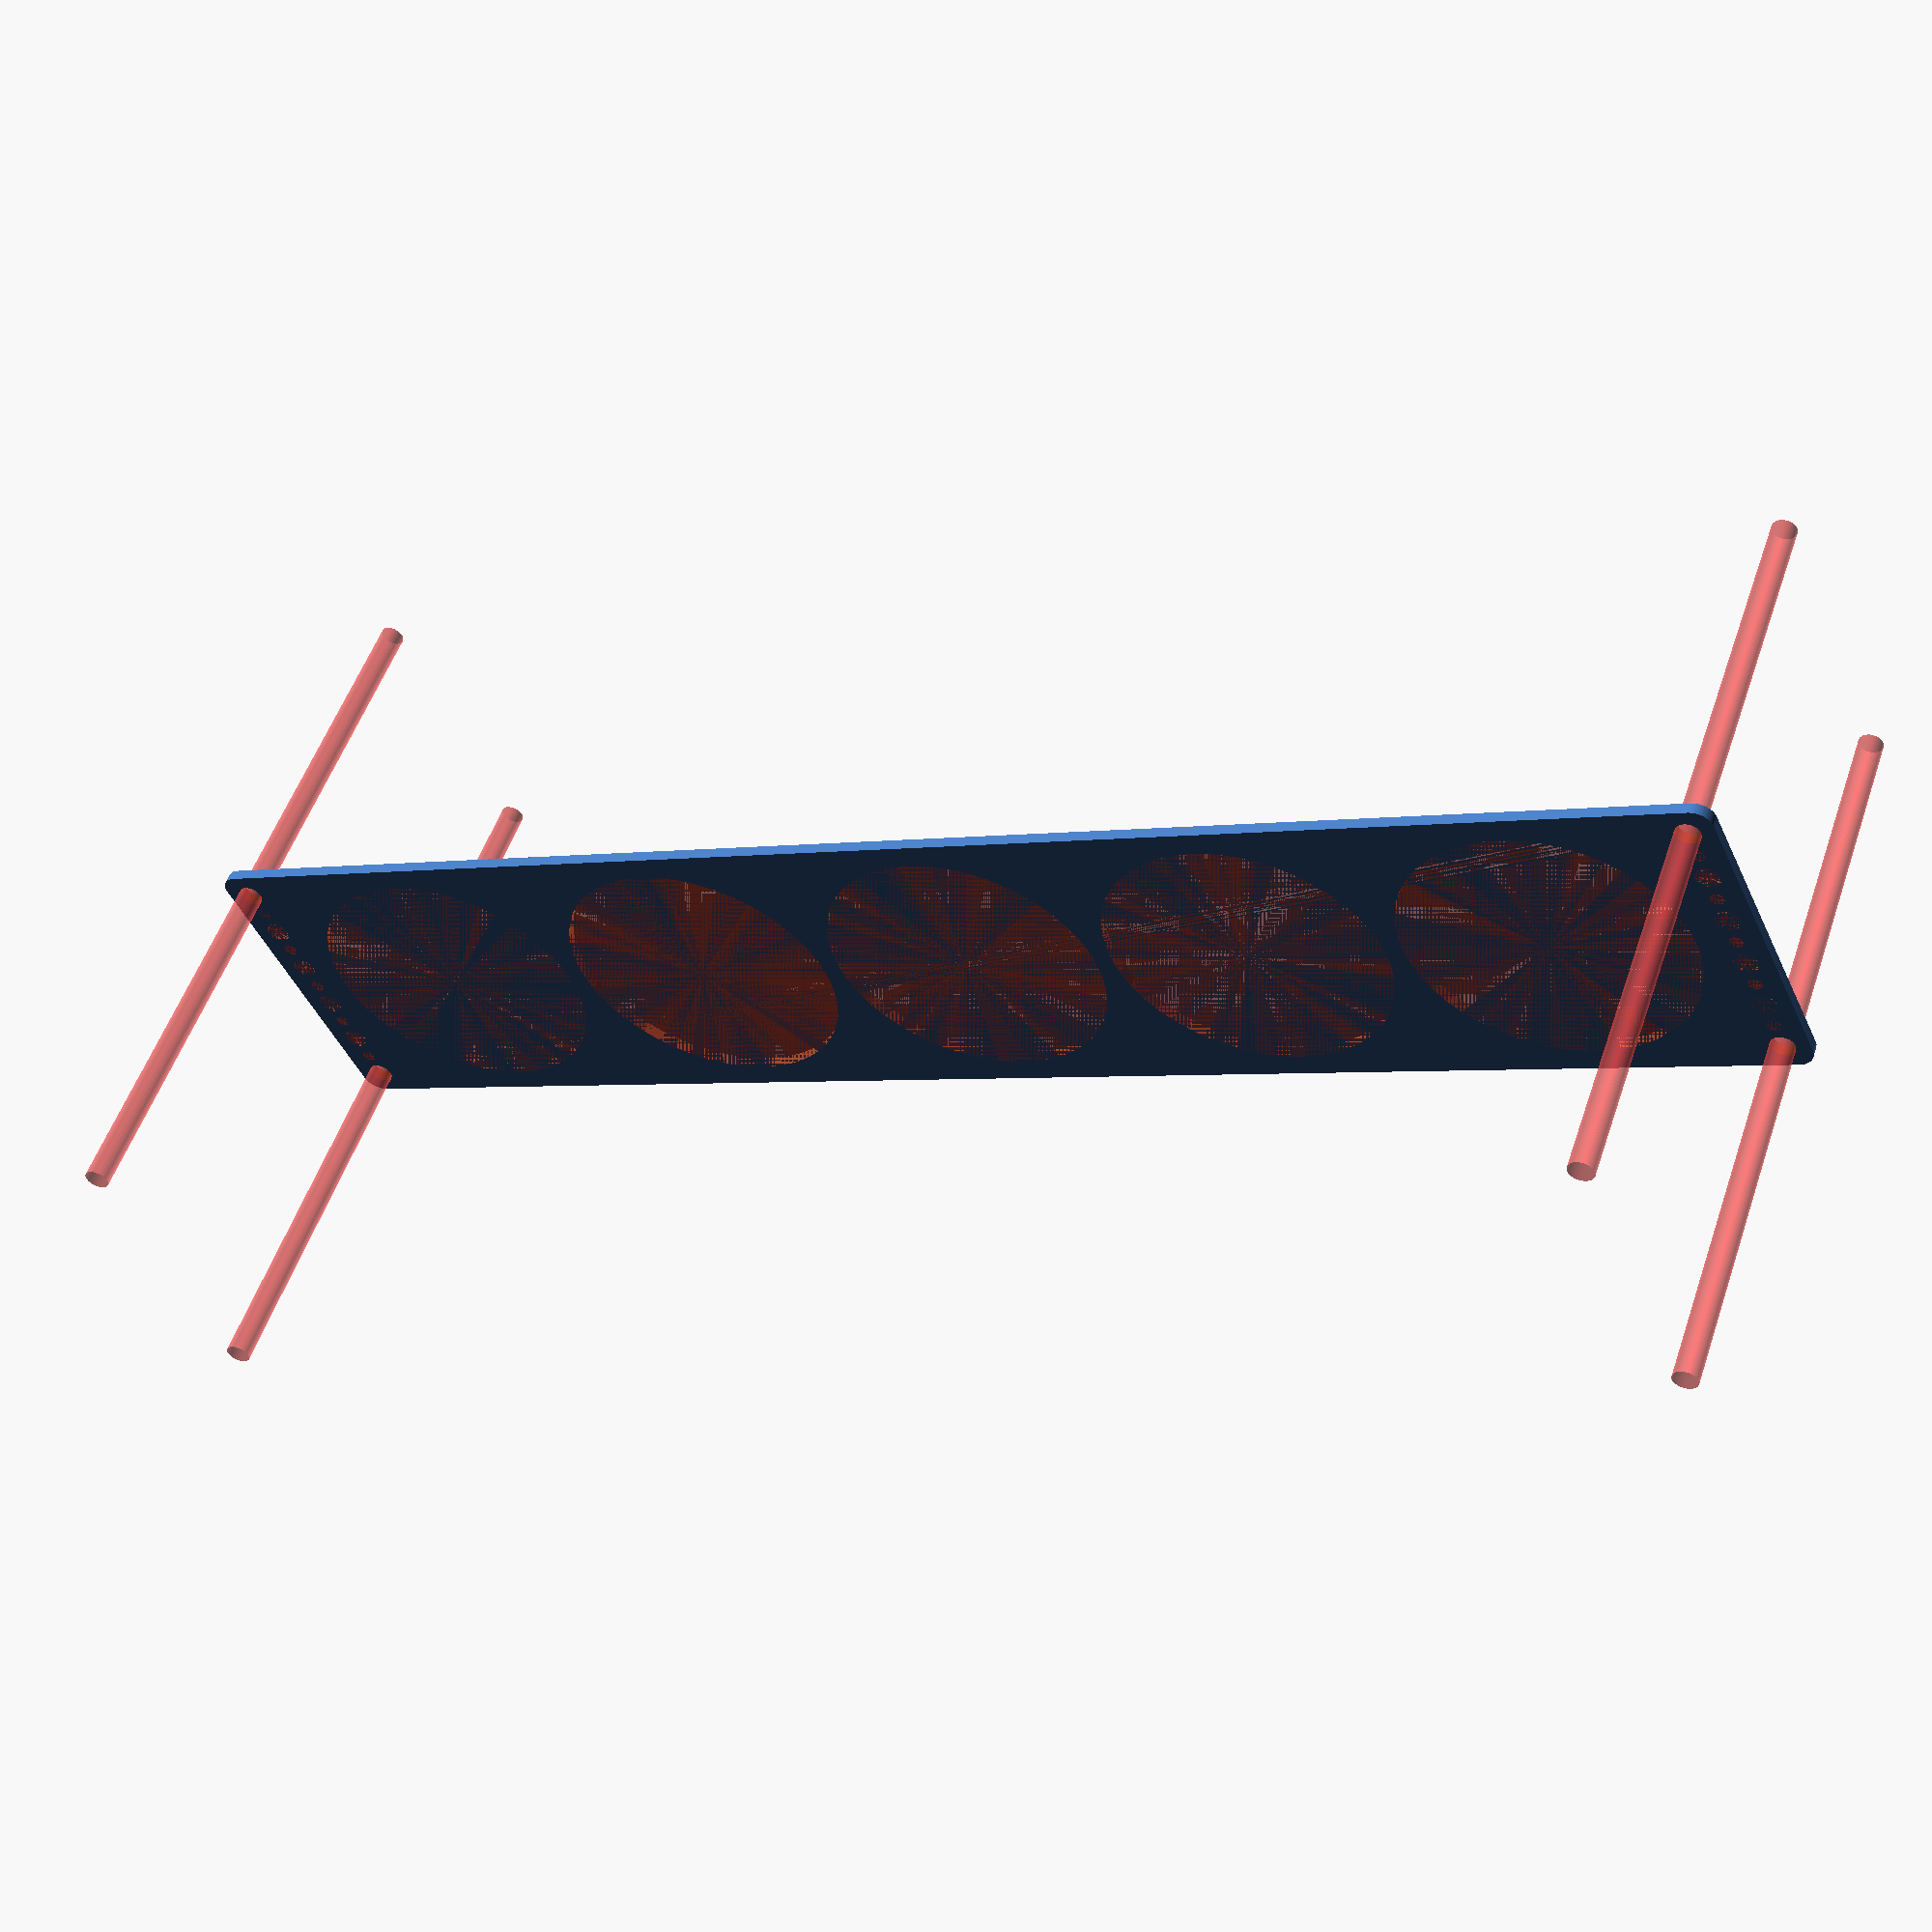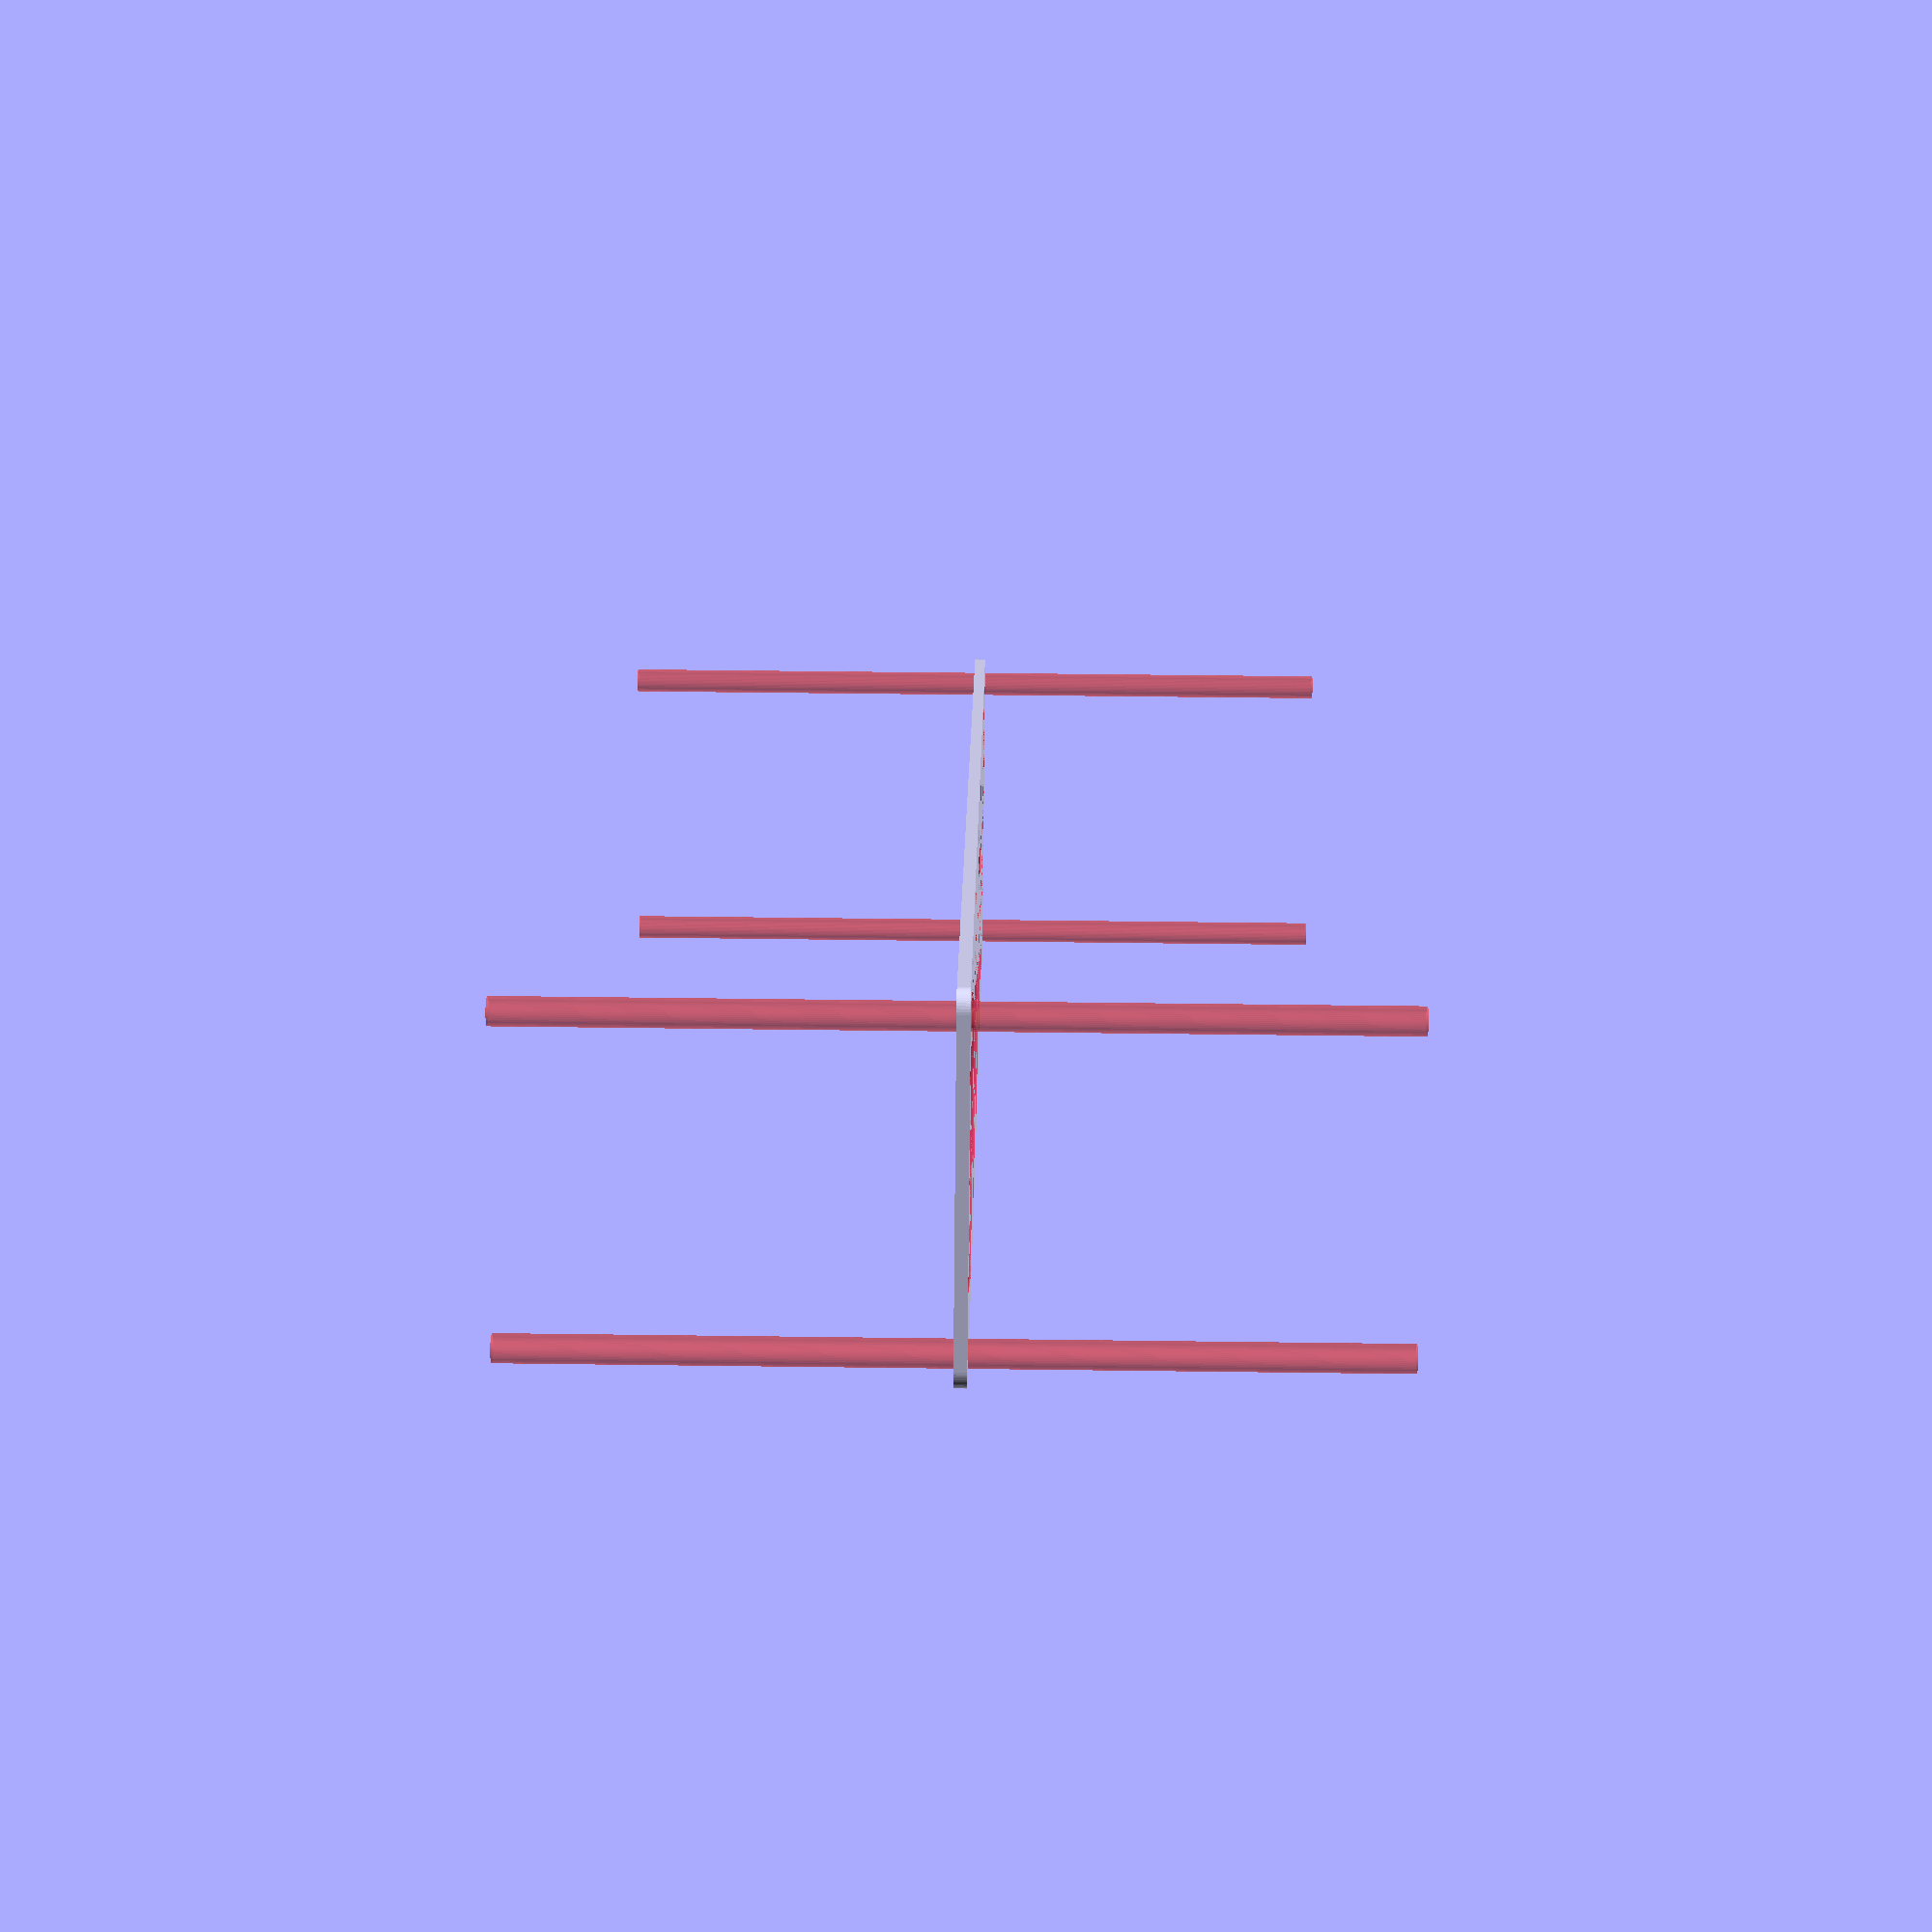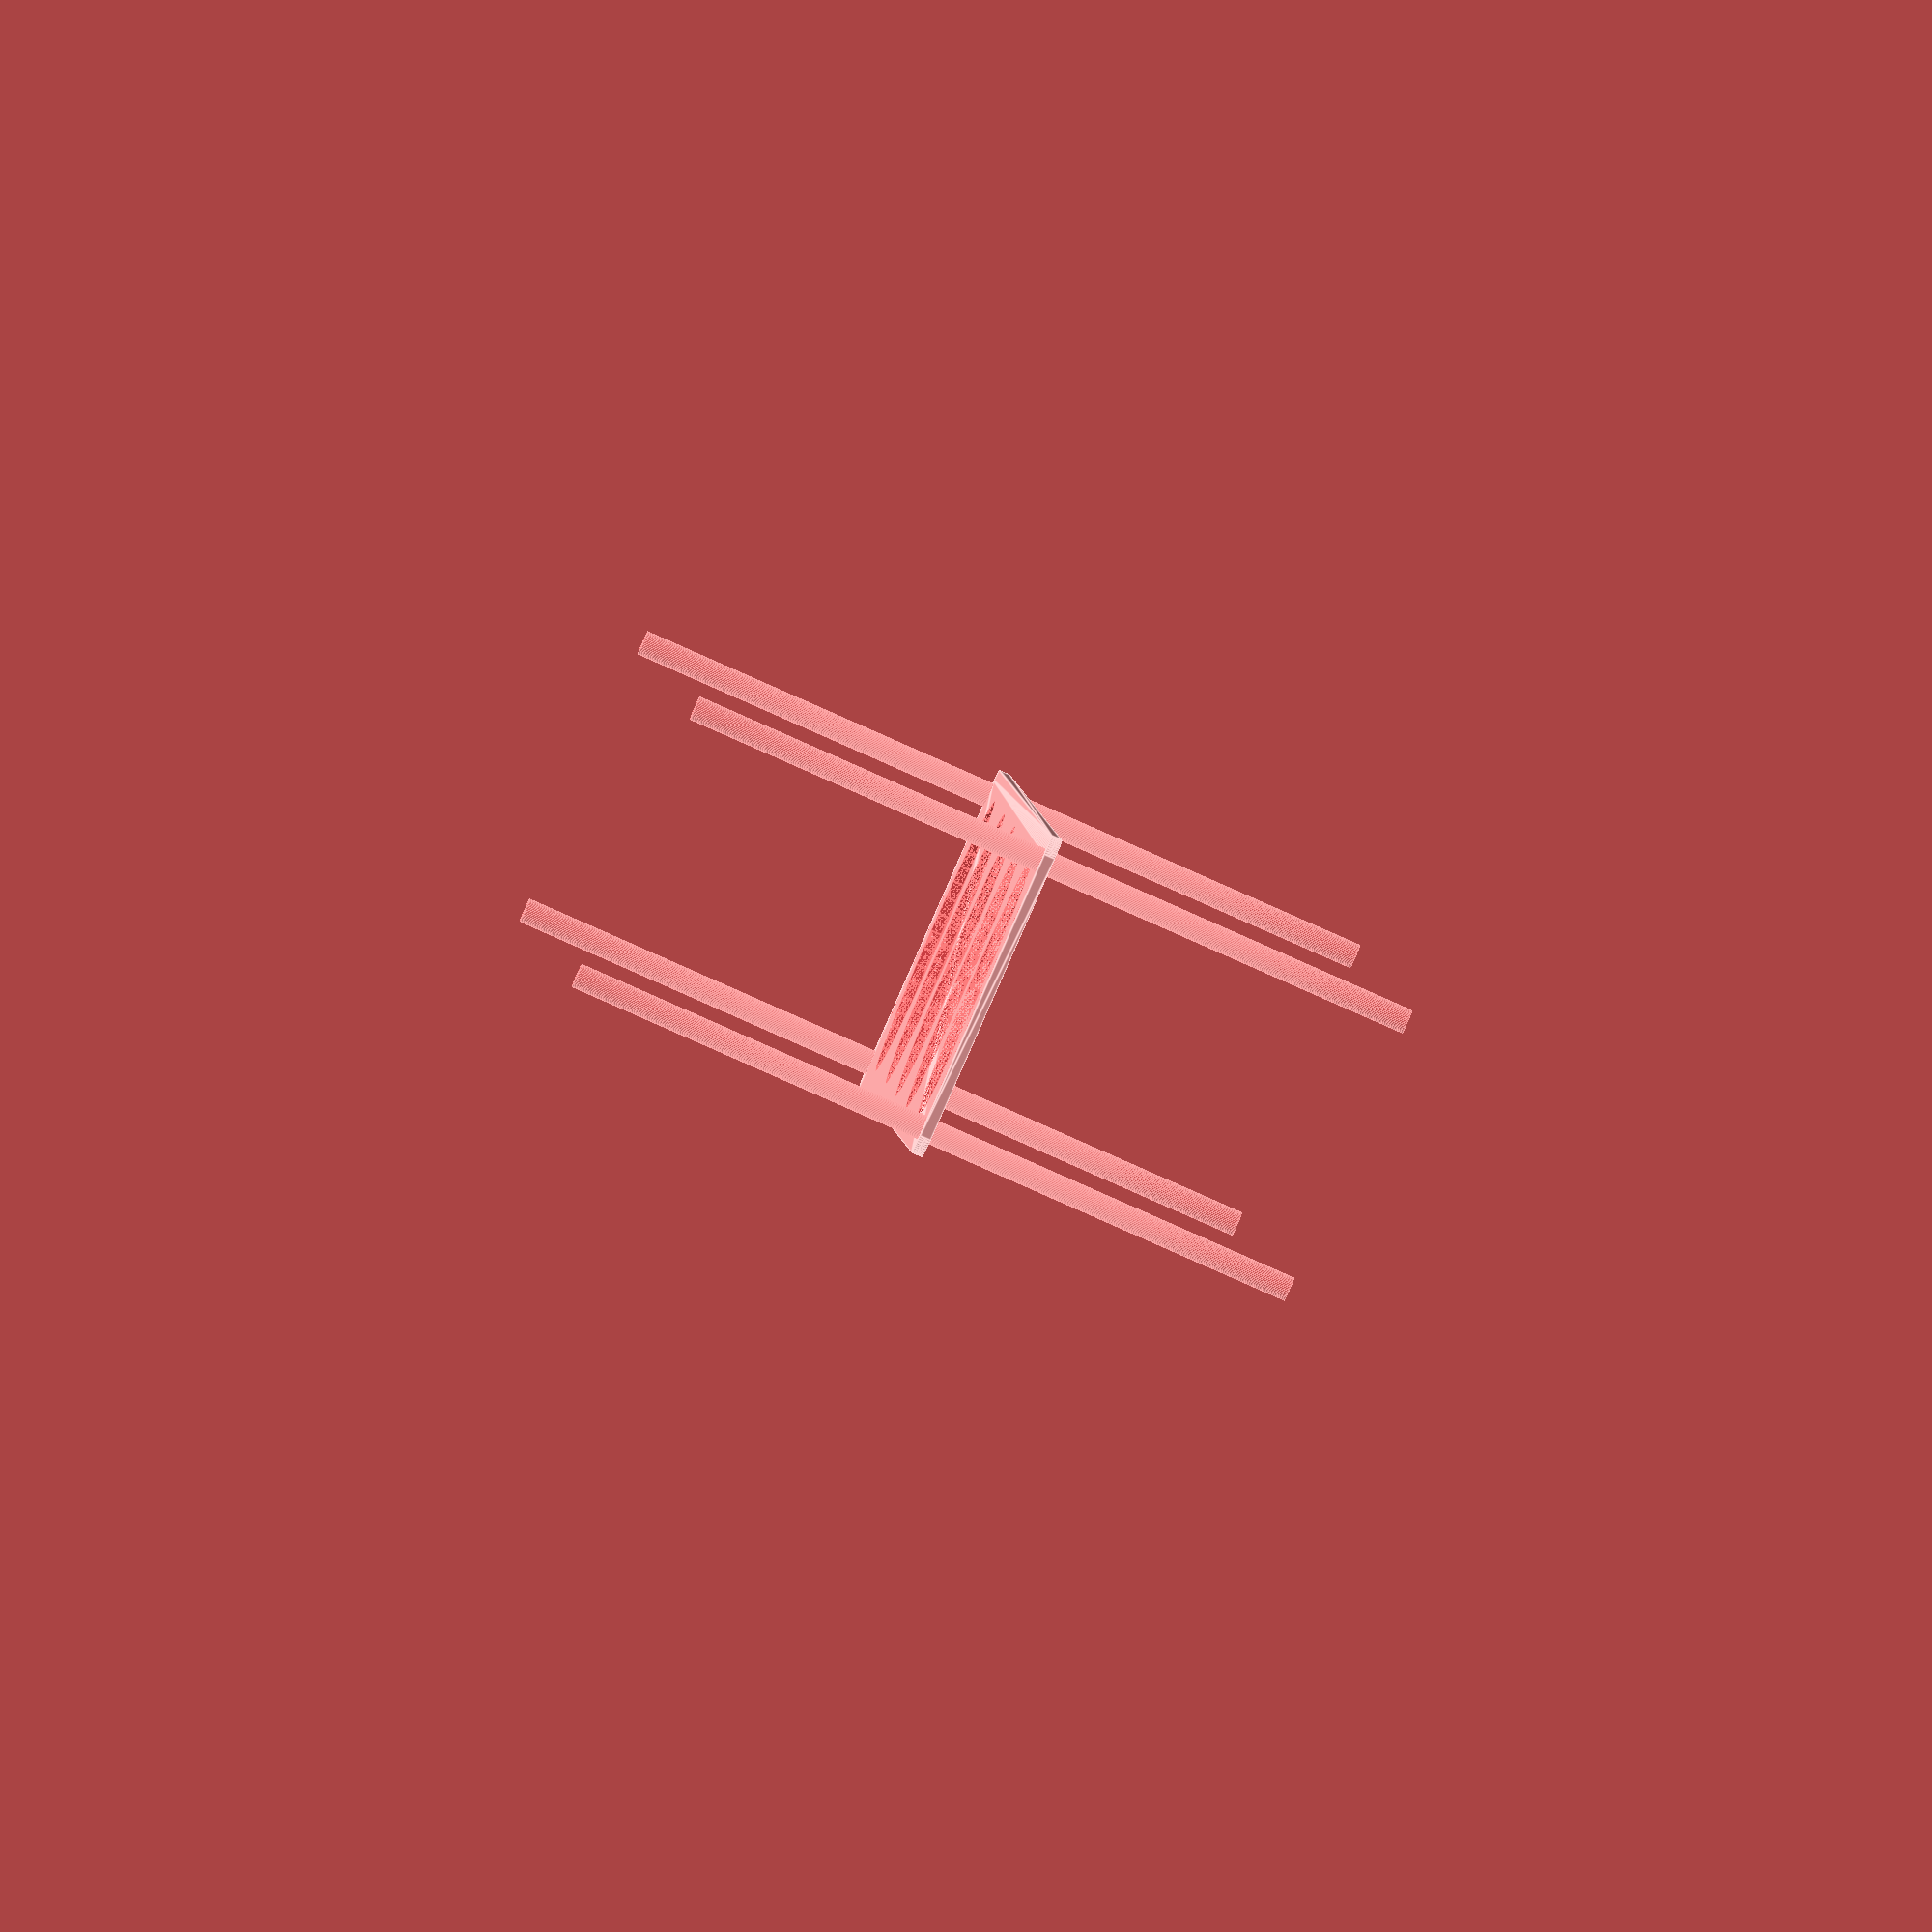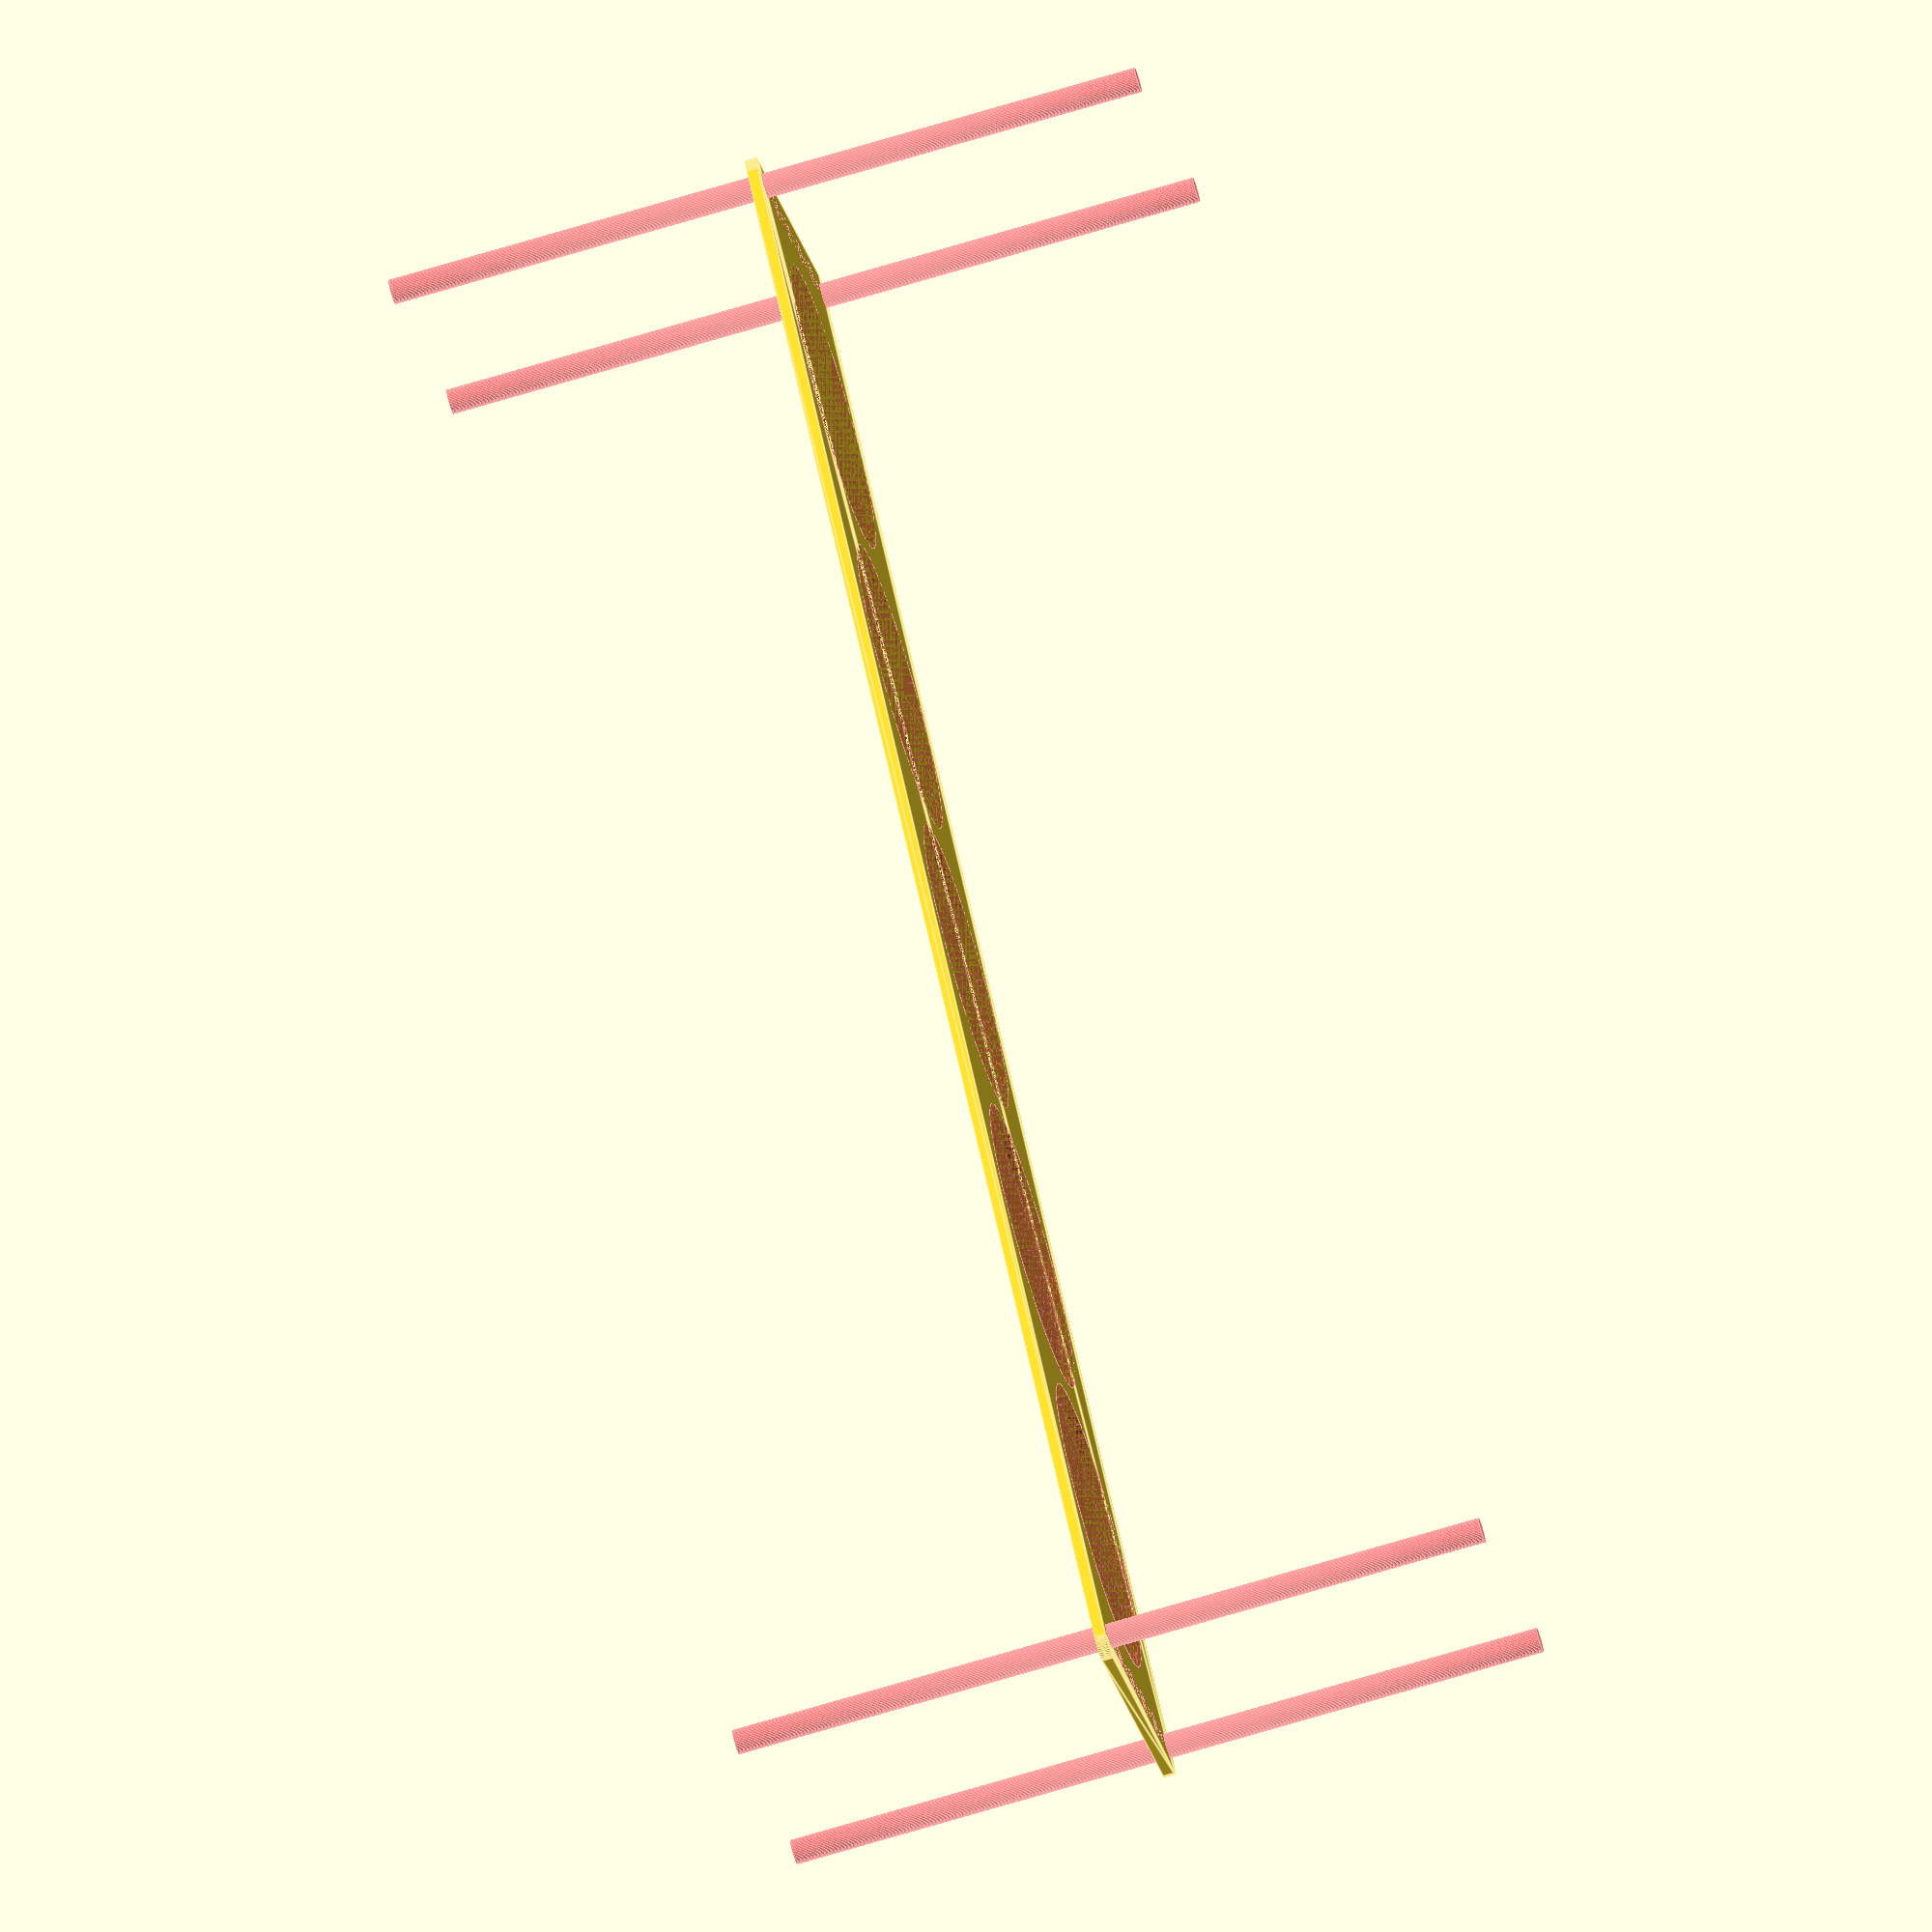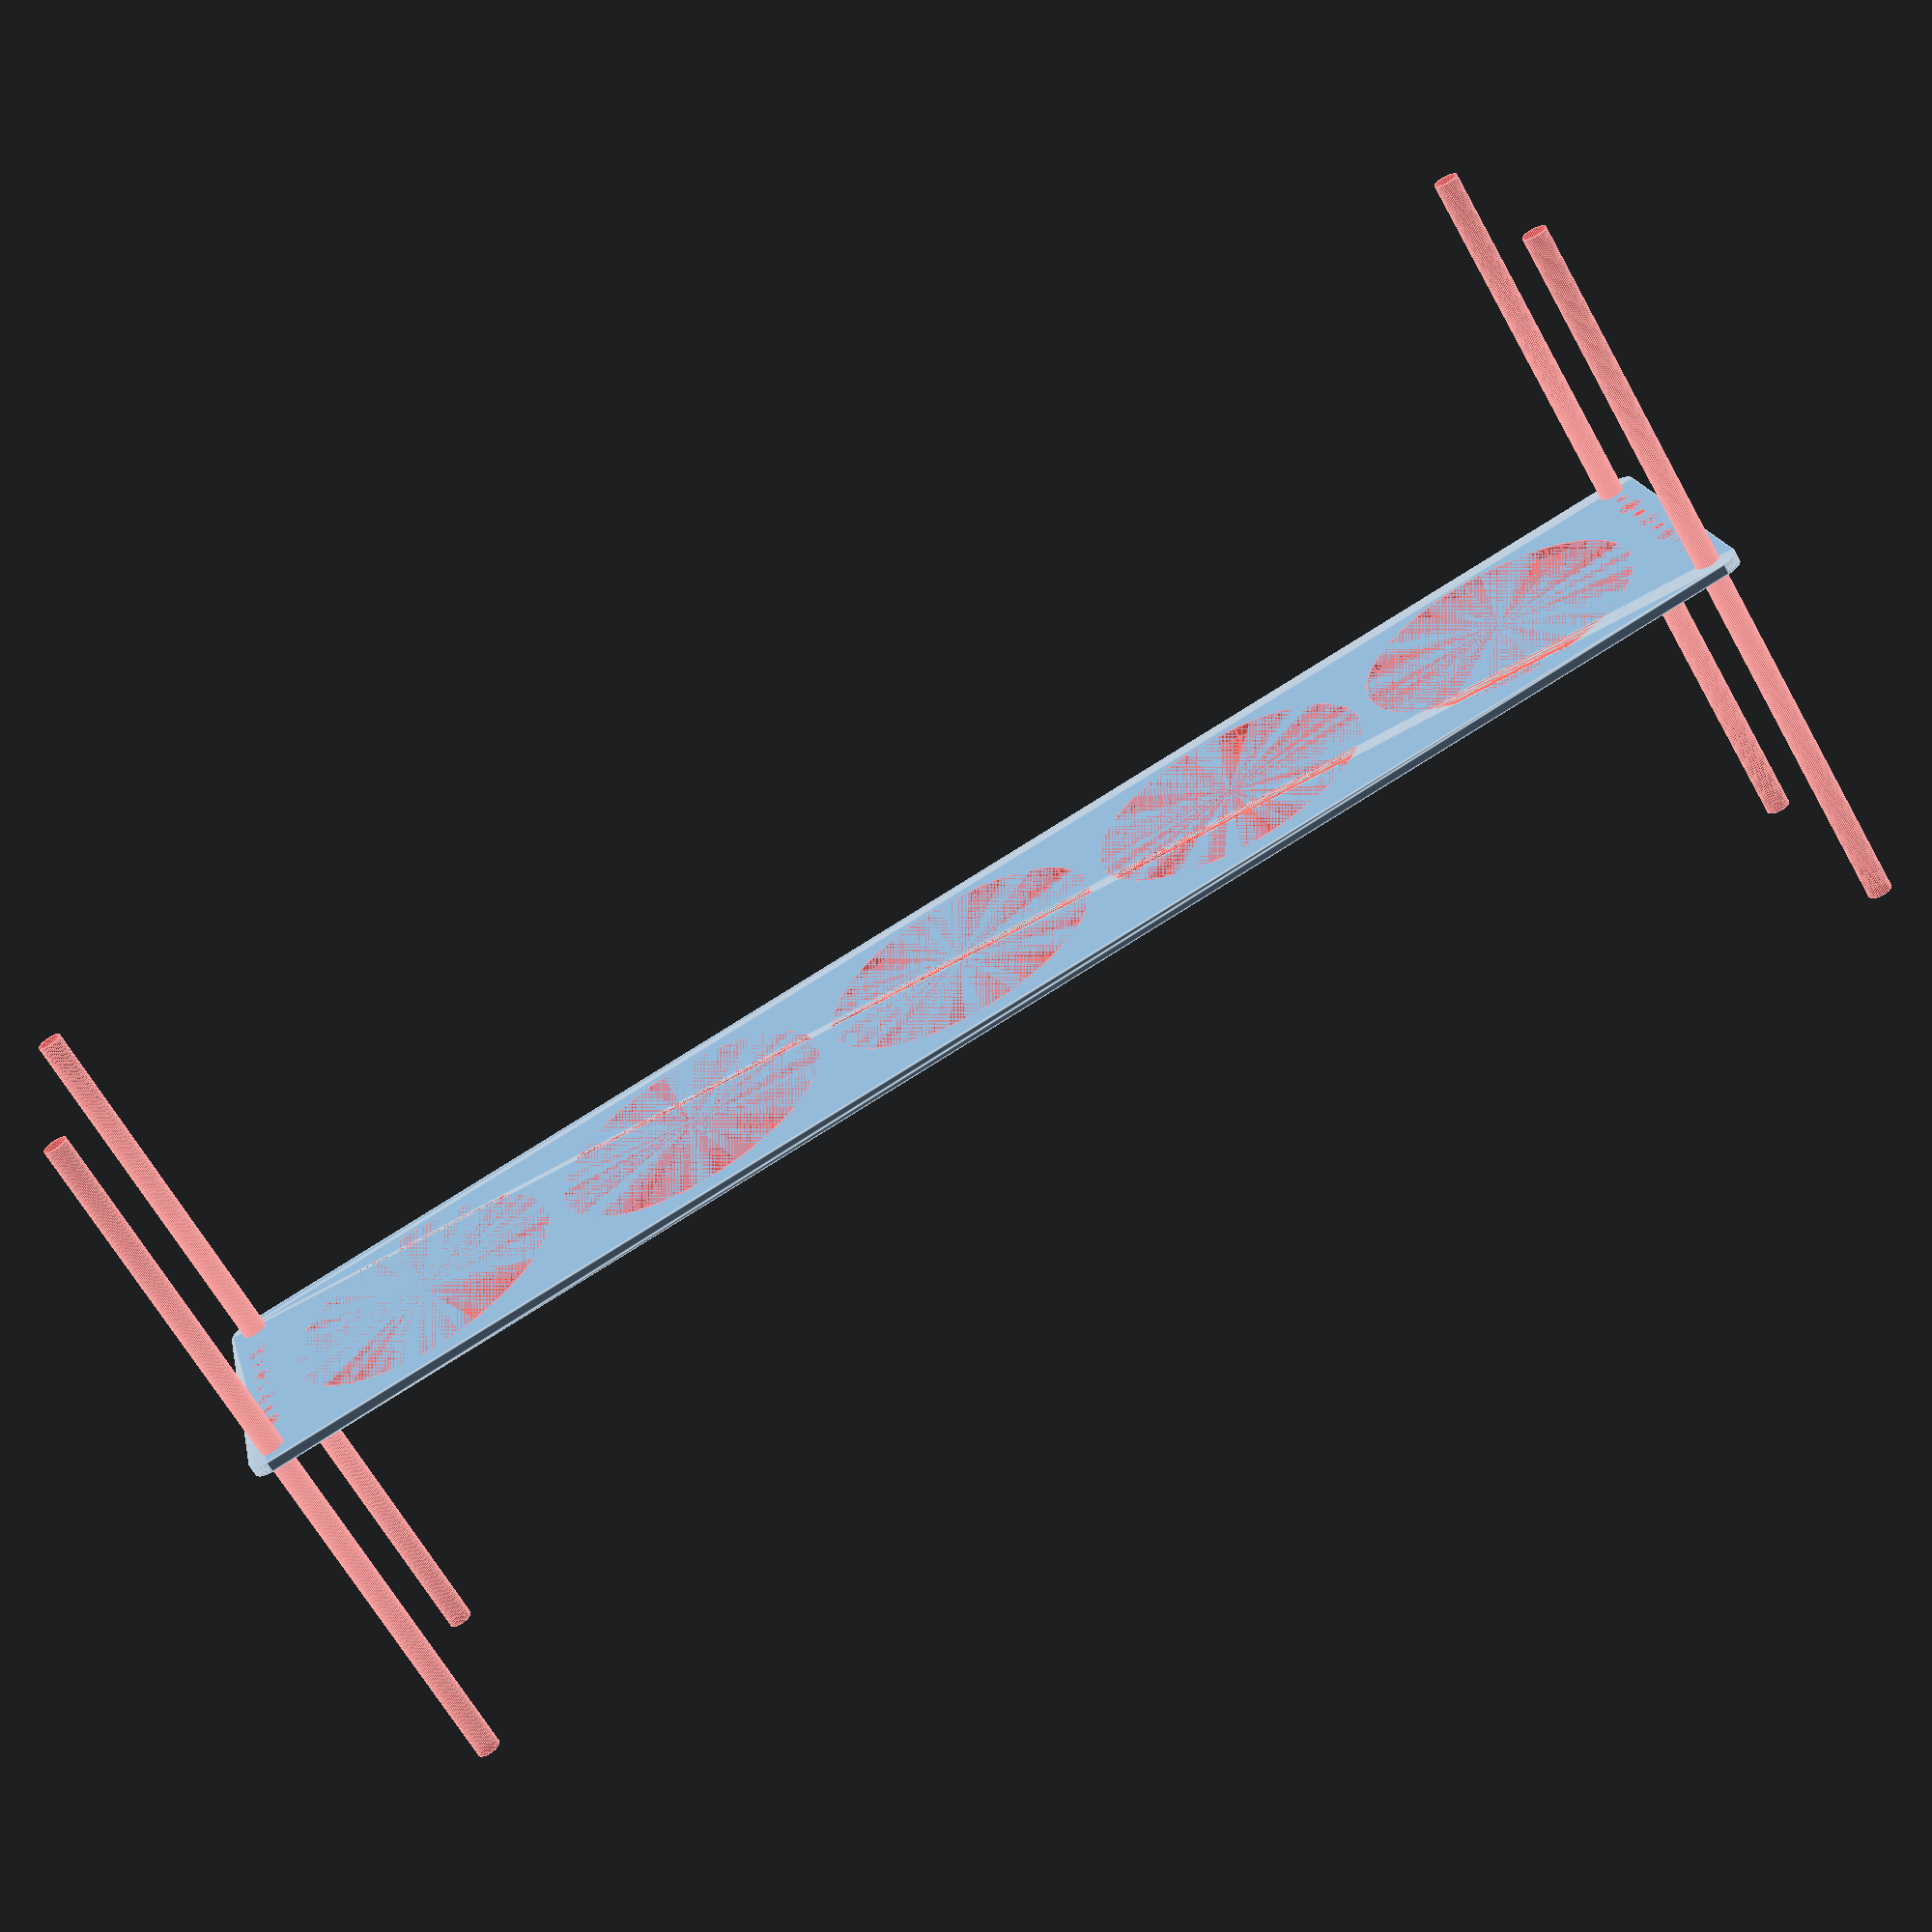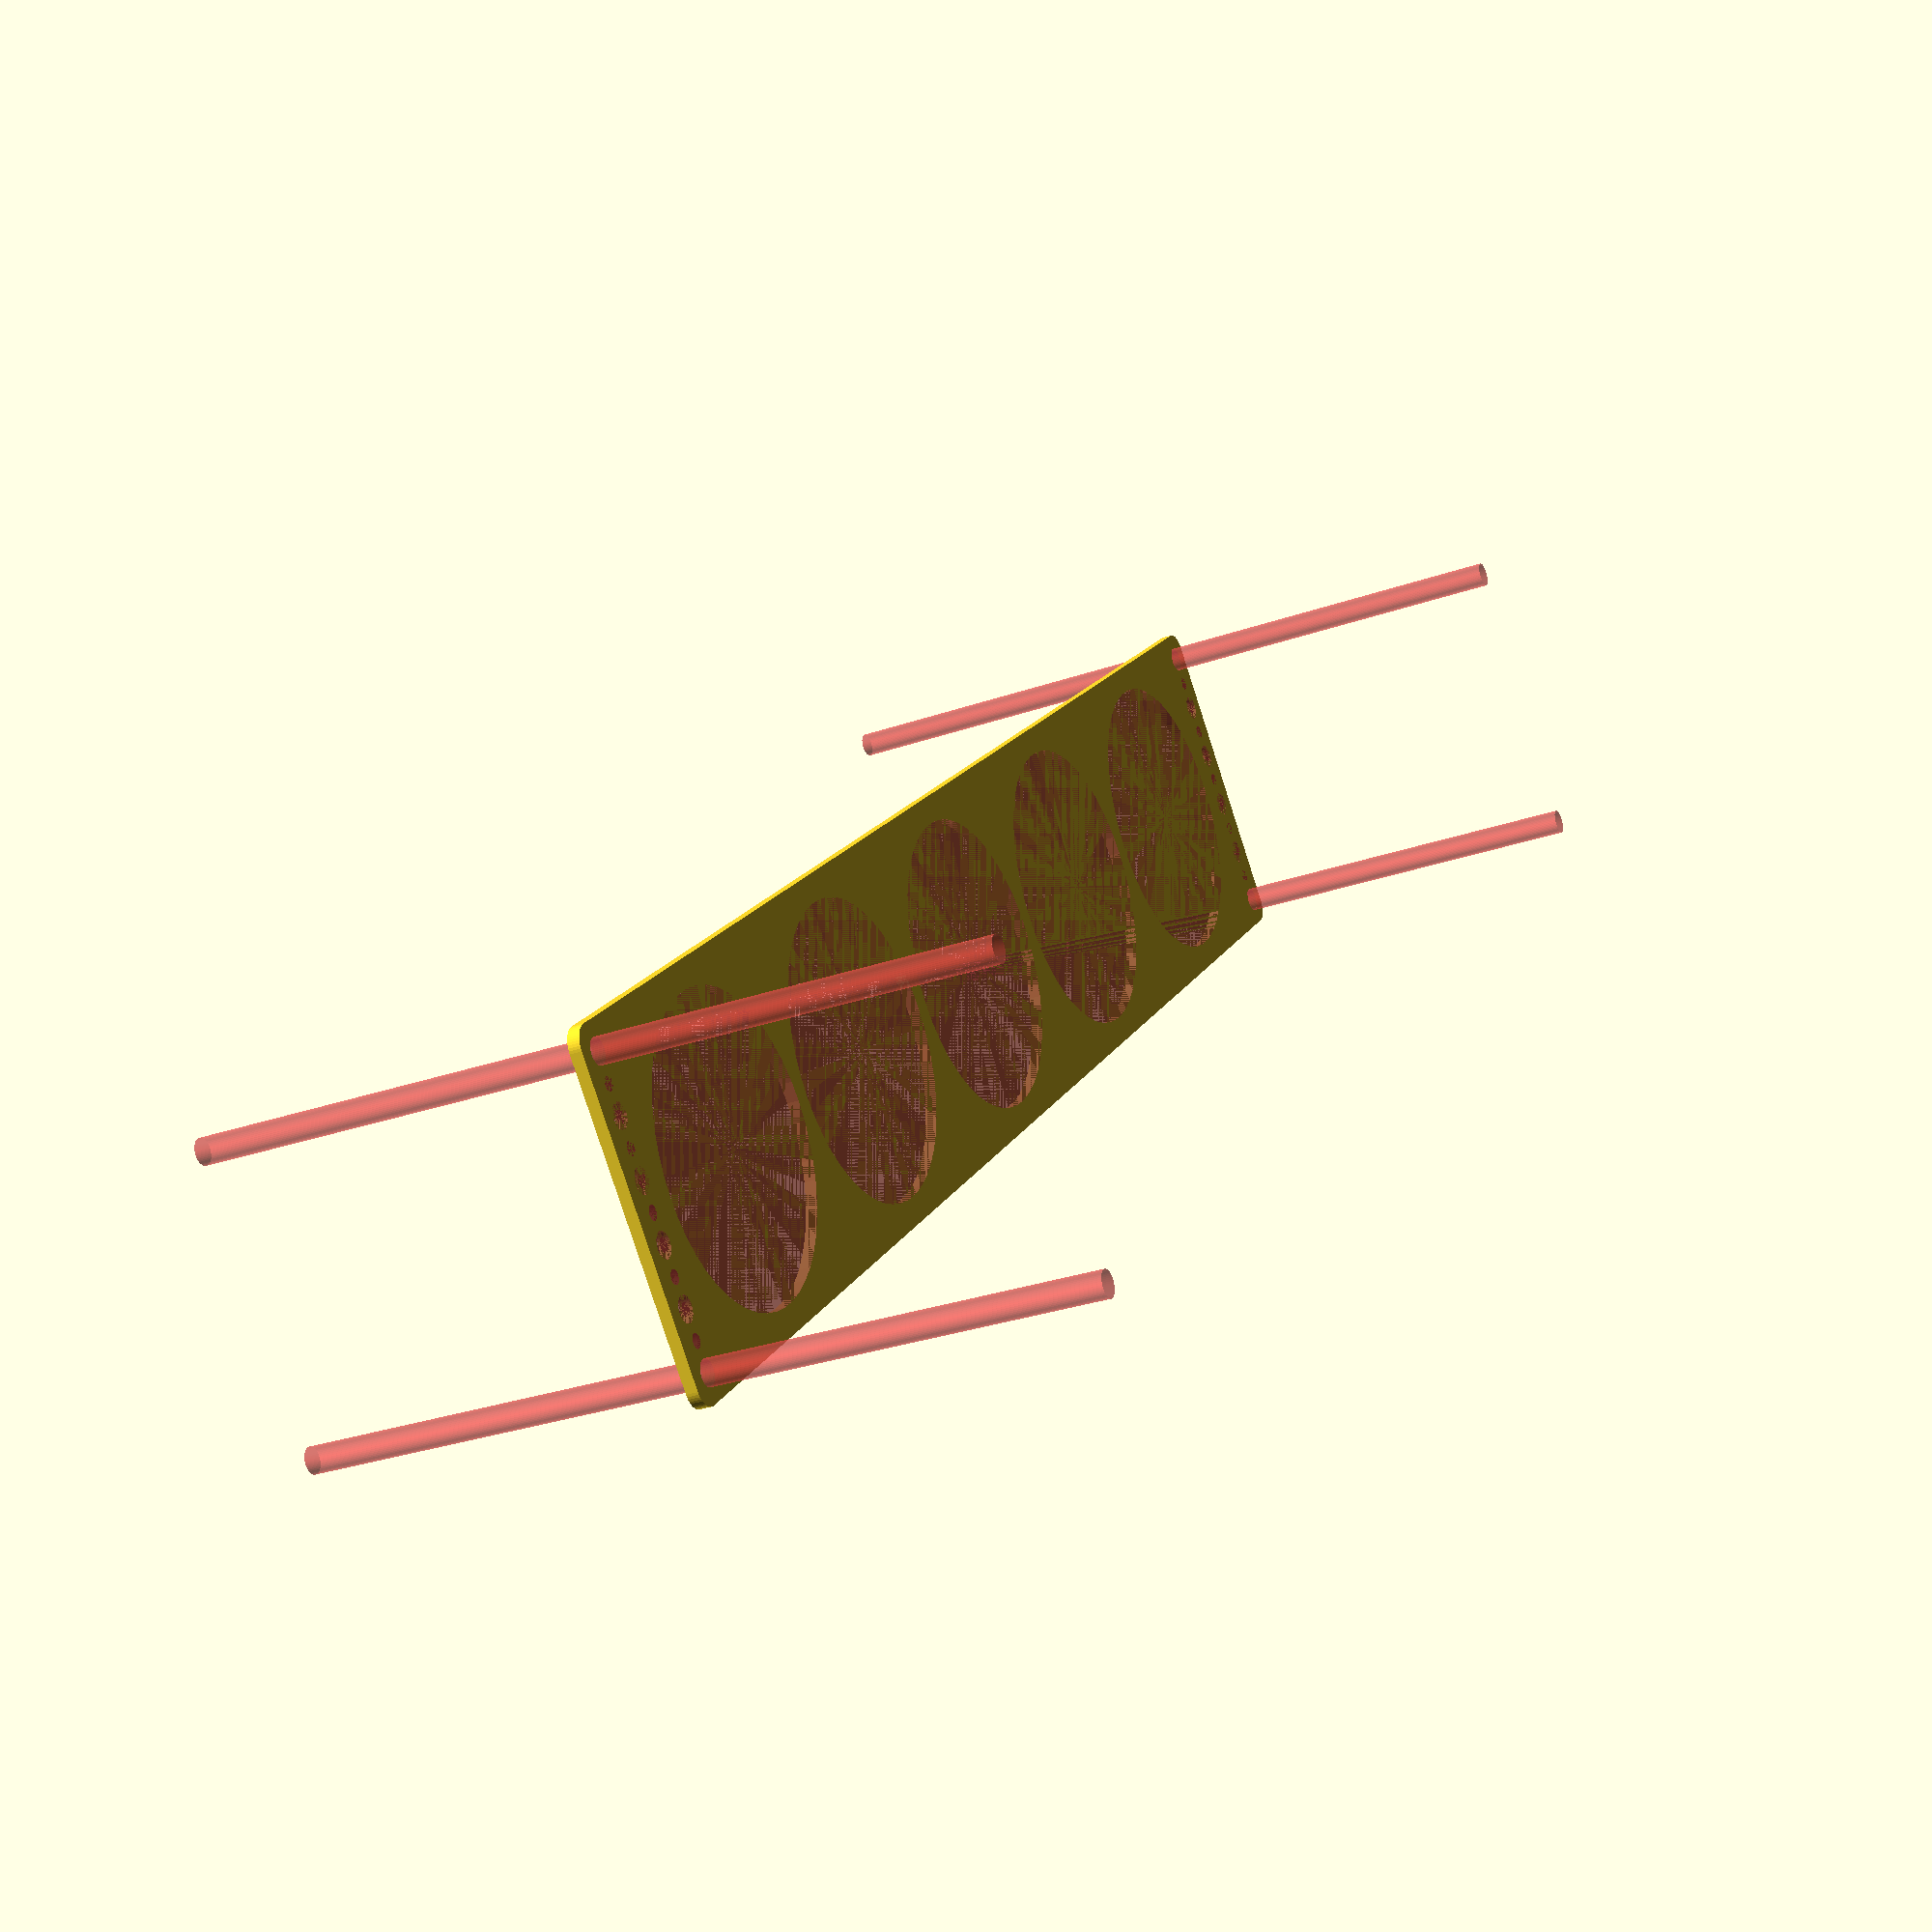
<openscad>
$fn = 50;


difference() {
	union() {
		hull() {
			translate(v = [-212.0000000000, 39.5000000000, 0]) {
				cylinder(h = 3, r = 5);
			}
			translate(v = [212.0000000000, 39.5000000000, 0]) {
				cylinder(h = 3, r = 5);
			}
			translate(v = [-212.0000000000, -39.5000000000, 0]) {
				cylinder(h = 3, r = 5);
			}
			translate(v = [212.0000000000, -39.5000000000, 0]) {
				cylinder(h = 3, r = 5);
			}
		}
	}
	union() {
		#translate(v = [-210.0000000000, -37.5000000000, 0]) {
			cylinder(h = 3, r = 3.2500000000);
		}
		#translate(v = [-210.0000000000, -22.5000000000, 0]) {
			cylinder(h = 3, r = 3.2500000000);
		}
		#translate(v = [-210.0000000000, -7.5000000000, 0]) {
			cylinder(h = 3, r = 3.2500000000);
		}
		#translate(v = [-210.0000000000, 7.5000000000, 0]) {
			cylinder(h = 3, r = 3.2500000000);
		}
		#translate(v = [-210.0000000000, 22.5000000000, 0]) {
			cylinder(h = 3, r = 3.2500000000);
		}
		#translate(v = [-210.0000000000, 37.5000000000, 0]) {
			cylinder(h = 3, r = 3.2500000000);
		}
		#translate(v = [210.0000000000, -37.5000000000, 0]) {
			cylinder(h = 3, r = 3.2500000000);
		}
		#translate(v = [210.0000000000, -22.5000000000, 0]) {
			cylinder(h = 3, r = 3.2500000000);
		}
		#translate(v = [210.0000000000, -7.5000000000, 0]) {
			cylinder(h = 3, r = 3.2500000000);
		}
		#translate(v = [210.0000000000, 7.5000000000, 0]) {
			cylinder(h = 3, r = 3.2500000000);
		}
		#translate(v = [210.0000000000, 22.5000000000, 0]) {
			cylinder(h = 3, r = 3.2500000000);
		}
		#translate(v = [210.0000000000, 37.5000000000, 0]) {
			cylinder(h = 3, r = 3.2500000000);
		}
		#translate(v = [-210.0000000000, -37.5000000000, -100.0000000000]) {
			cylinder(h = 200, r = 3.2500000000);
		}
		#translate(v = [-210.0000000000, 37.5000000000, -100.0000000000]) {
			cylinder(h = 200, r = 3.2500000000);
		}
		#translate(v = [210.0000000000, -37.5000000000, -100.0000000000]) {
			cylinder(h = 200, r = 3.2500000000);
		}
		#translate(v = [210.0000000000, 37.5000000000, -100.0000000000]) {
			cylinder(h = 200, r = 3.2500000000);
		}
		#translate(v = [-210.0000000000, -37.5000000000, 0]) {
			cylinder(h = 3, r = 1.8000000000);
		}
		#translate(v = [-210.0000000000, -30.0000000000, 0]) {
			cylinder(h = 3, r = 1.8000000000);
		}
		#translate(v = [-210.0000000000, -22.5000000000, 0]) {
			cylinder(h = 3, r = 1.8000000000);
		}
		#translate(v = [-210.0000000000, -15.0000000000, 0]) {
			cylinder(h = 3, r = 1.8000000000);
		}
		#translate(v = [-210.0000000000, -7.5000000000, 0]) {
			cylinder(h = 3, r = 1.8000000000);
		}
		#translate(v = [-210.0000000000, 0.0000000000, 0]) {
			cylinder(h = 3, r = 1.8000000000);
		}
		#translate(v = [-210.0000000000, 7.5000000000, 0]) {
			cylinder(h = 3, r = 1.8000000000);
		}
		#translate(v = [-210.0000000000, 15.0000000000, 0]) {
			cylinder(h = 3, r = 1.8000000000);
		}
		#translate(v = [-210.0000000000, 22.5000000000, 0]) {
			cylinder(h = 3, r = 1.8000000000);
		}
		#translate(v = [-210.0000000000, 30.0000000000, 0]) {
			cylinder(h = 3, r = 1.8000000000);
		}
		#translate(v = [-210.0000000000, 37.5000000000, 0]) {
			cylinder(h = 3, r = 1.8000000000);
		}
		#translate(v = [210.0000000000, -37.5000000000, 0]) {
			cylinder(h = 3, r = 1.8000000000);
		}
		#translate(v = [210.0000000000, -30.0000000000, 0]) {
			cylinder(h = 3, r = 1.8000000000);
		}
		#translate(v = [210.0000000000, -22.5000000000, 0]) {
			cylinder(h = 3, r = 1.8000000000);
		}
		#translate(v = [210.0000000000, -15.0000000000, 0]) {
			cylinder(h = 3, r = 1.8000000000);
		}
		#translate(v = [210.0000000000, -7.5000000000, 0]) {
			cylinder(h = 3, r = 1.8000000000);
		}
		#translate(v = [210.0000000000, 0.0000000000, 0]) {
			cylinder(h = 3, r = 1.8000000000);
		}
		#translate(v = [210.0000000000, 7.5000000000, 0]) {
			cylinder(h = 3, r = 1.8000000000);
		}
		#translate(v = [210.0000000000, 15.0000000000, 0]) {
			cylinder(h = 3, r = 1.8000000000);
		}
		#translate(v = [210.0000000000, 22.5000000000, 0]) {
			cylinder(h = 3, r = 1.8000000000);
		}
		#translate(v = [210.0000000000, 30.0000000000, 0]) {
			cylinder(h = 3, r = 1.8000000000);
		}
		#translate(v = [210.0000000000, 37.5000000000, 0]) {
			cylinder(h = 3, r = 1.8000000000);
		}
		#translate(v = [-210.0000000000, -37.5000000000, 0]) {
			cylinder(h = 3, r = 1.8000000000);
		}
		#translate(v = [-210.0000000000, -30.0000000000, 0]) {
			cylinder(h = 3, r = 1.8000000000);
		}
		#translate(v = [-210.0000000000, -22.5000000000, 0]) {
			cylinder(h = 3, r = 1.8000000000);
		}
		#translate(v = [-210.0000000000, -15.0000000000, 0]) {
			cylinder(h = 3, r = 1.8000000000);
		}
		#translate(v = [-210.0000000000, -7.5000000000, 0]) {
			cylinder(h = 3, r = 1.8000000000);
		}
		#translate(v = [-210.0000000000, 0.0000000000, 0]) {
			cylinder(h = 3, r = 1.8000000000);
		}
		#translate(v = [-210.0000000000, 7.5000000000, 0]) {
			cylinder(h = 3, r = 1.8000000000);
		}
		#translate(v = [-210.0000000000, 15.0000000000, 0]) {
			cylinder(h = 3, r = 1.8000000000);
		}
		#translate(v = [-210.0000000000, 22.5000000000, 0]) {
			cylinder(h = 3, r = 1.8000000000);
		}
		#translate(v = [-210.0000000000, 30.0000000000, 0]) {
			cylinder(h = 3, r = 1.8000000000);
		}
		#translate(v = [-210.0000000000, 37.5000000000, 0]) {
			cylinder(h = 3, r = 1.8000000000);
		}
		#translate(v = [210.0000000000, -37.5000000000, 0]) {
			cylinder(h = 3, r = 1.8000000000);
		}
		#translate(v = [210.0000000000, -30.0000000000, 0]) {
			cylinder(h = 3, r = 1.8000000000);
		}
		#translate(v = [210.0000000000, -22.5000000000, 0]) {
			cylinder(h = 3, r = 1.8000000000);
		}
		#translate(v = [210.0000000000, -15.0000000000, 0]) {
			cylinder(h = 3, r = 1.8000000000);
		}
		#translate(v = [210.0000000000, -7.5000000000, 0]) {
			cylinder(h = 3, r = 1.8000000000);
		}
		#translate(v = [210.0000000000, 0.0000000000, 0]) {
			cylinder(h = 3, r = 1.8000000000);
		}
		#translate(v = [210.0000000000, 7.5000000000, 0]) {
			cylinder(h = 3, r = 1.8000000000);
		}
		#translate(v = [210.0000000000, 15.0000000000, 0]) {
			cylinder(h = 3, r = 1.8000000000);
		}
		#translate(v = [210.0000000000, 22.5000000000, 0]) {
			cylinder(h = 3, r = 1.8000000000);
		}
		#translate(v = [210.0000000000, 30.0000000000, 0]) {
			cylinder(h = 3, r = 1.8000000000);
		}
		#translate(v = [210.0000000000, 37.5000000000, 0]) {
			cylinder(h = 3, r = 1.8000000000);
		}
		#translate(v = [-210.0000000000, -37.5000000000, 0]) {
			cylinder(h = 3, r = 1.8000000000);
		}
		#translate(v = [-210.0000000000, -30.0000000000, 0]) {
			cylinder(h = 3, r = 1.8000000000);
		}
		#translate(v = [-210.0000000000, -22.5000000000, 0]) {
			cylinder(h = 3, r = 1.8000000000);
		}
		#translate(v = [-210.0000000000, -15.0000000000, 0]) {
			cylinder(h = 3, r = 1.8000000000);
		}
		#translate(v = [-210.0000000000, -7.5000000000, 0]) {
			cylinder(h = 3, r = 1.8000000000);
		}
		#translate(v = [-210.0000000000, 0.0000000000, 0]) {
			cylinder(h = 3, r = 1.8000000000);
		}
		#translate(v = [-210.0000000000, 7.5000000000, 0]) {
			cylinder(h = 3, r = 1.8000000000);
		}
		#translate(v = [-210.0000000000, 15.0000000000, 0]) {
			cylinder(h = 3, r = 1.8000000000);
		}
		#translate(v = [-210.0000000000, 22.5000000000, 0]) {
			cylinder(h = 3, r = 1.8000000000);
		}
		#translate(v = [-210.0000000000, 30.0000000000, 0]) {
			cylinder(h = 3, r = 1.8000000000);
		}
		#translate(v = [-210.0000000000, 37.5000000000, 0]) {
			cylinder(h = 3, r = 1.8000000000);
		}
		#translate(v = [210.0000000000, -37.5000000000, 0]) {
			cylinder(h = 3, r = 1.8000000000);
		}
		#translate(v = [210.0000000000, -30.0000000000, 0]) {
			cylinder(h = 3, r = 1.8000000000);
		}
		#translate(v = [210.0000000000, -22.5000000000, 0]) {
			cylinder(h = 3, r = 1.8000000000);
		}
		#translate(v = [210.0000000000, -15.0000000000, 0]) {
			cylinder(h = 3, r = 1.8000000000);
		}
		#translate(v = [210.0000000000, -7.5000000000, 0]) {
			cylinder(h = 3, r = 1.8000000000);
		}
		#translate(v = [210.0000000000, 0.0000000000, 0]) {
			cylinder(h = 3, r = 1.8000000000);
		}
		#translate(v = [210.0000000000, 7.5000000000, 0]) {
			cylinder(h = 3, r = 1.8000000000);
		}
		#translate(v = [210.0000000000, 15.0000000000, 0]) {
			cylinder(h = 3, r = 1.8000000000);
		}
		#translate(v = [210.0000000000, 22.5000000000, 0]) {
			cylinder(h = 3, r = 1.8000000000);
		}
		#translate(v = [210.0000000000, 30.0000000000, 0]) {
			cylinder(h = 3, r = 1.8000000000);
		}
		#translate(v = [210.0000000000, 37.5000000000, 0]) {
			cylinder(h = 3, r = 1.8000000000);
		}
		#translate(v = [-162.0000000000, 0, 0]) {
			cylinder(h = 3, r = 38.0000000000);
		}
		#translate(v = [-81.0000000000, 0, 0]) {
			cylinder(h = 3, r = 38.0000000000);
		}
		#cylinder(h = 3, r = 38.0000000000);
		#translate(v = [81.0000000000, 0, 0]) {
			cylinder(h = 3, r = 38.0000000000);
		}
		#translate(v = [162.0000000000, 0, 0]) {
			cylinder(h = 3, r = 38.0000000000);
		}
	}
}
</openscad>
<views>
elev=127.6 azim=204.8 roll=341.4 proj=p view=solid
elev=308.4 azim=38.6 roll=270.8 proj=p view=solid
elev=263.6 azim=85.5 roll=113.9 proj=o view=edges
elev=70.4 azim=136.6 roll=106.8 proj=o view=edges
elev=64.7 azim=167.2 roll=29.2 proj=p view=edges
elev=29.8 azim=137.6 roll=297.1 proj=p view=wireframe
</views>
